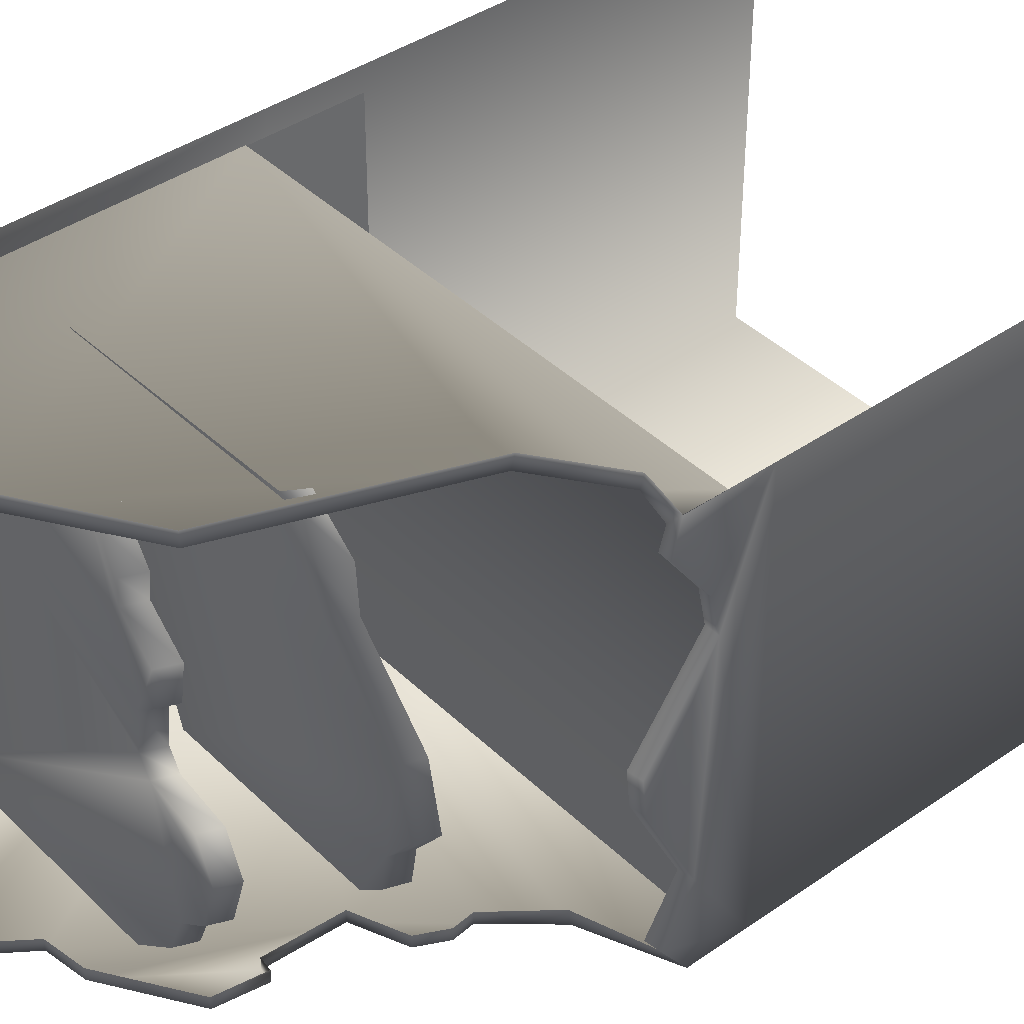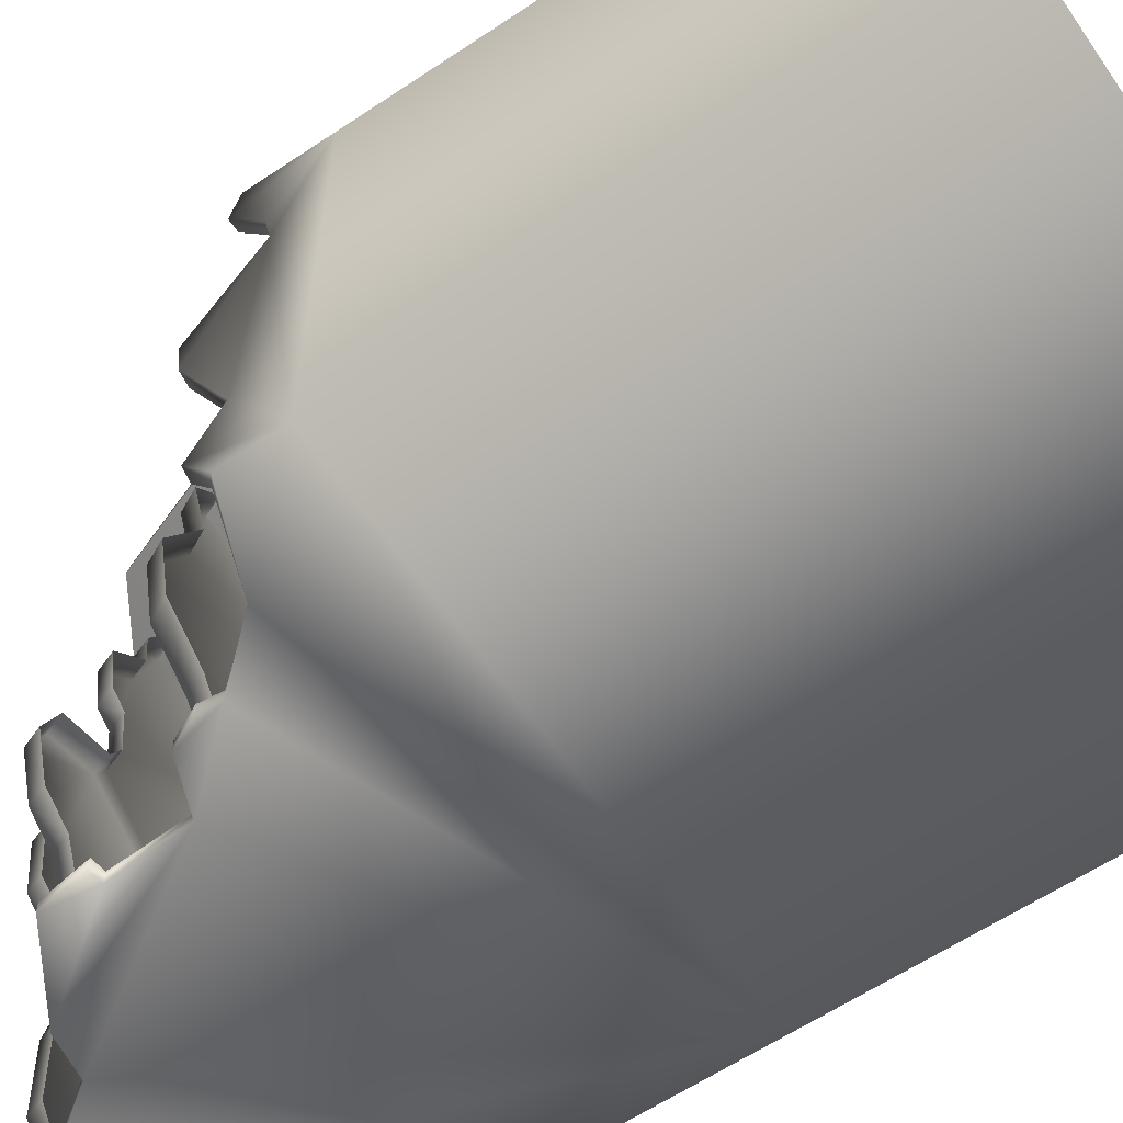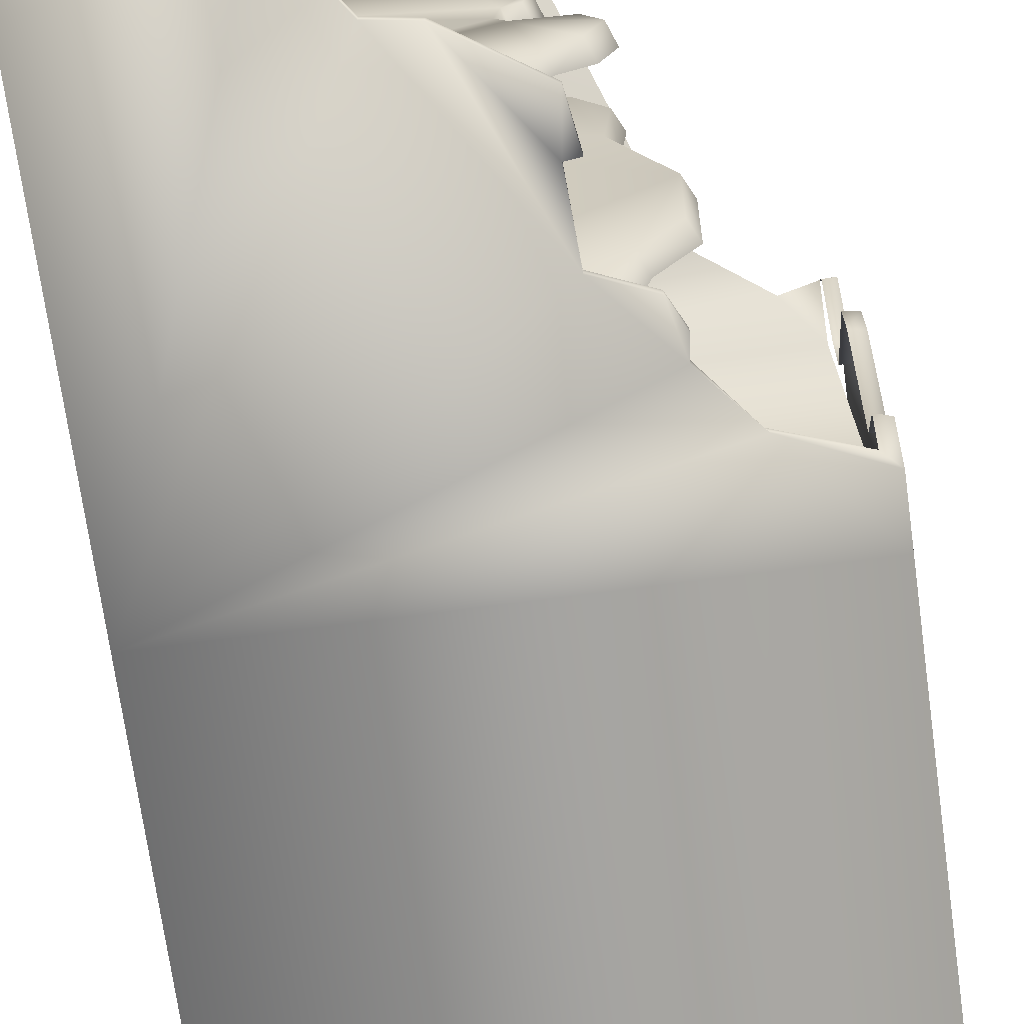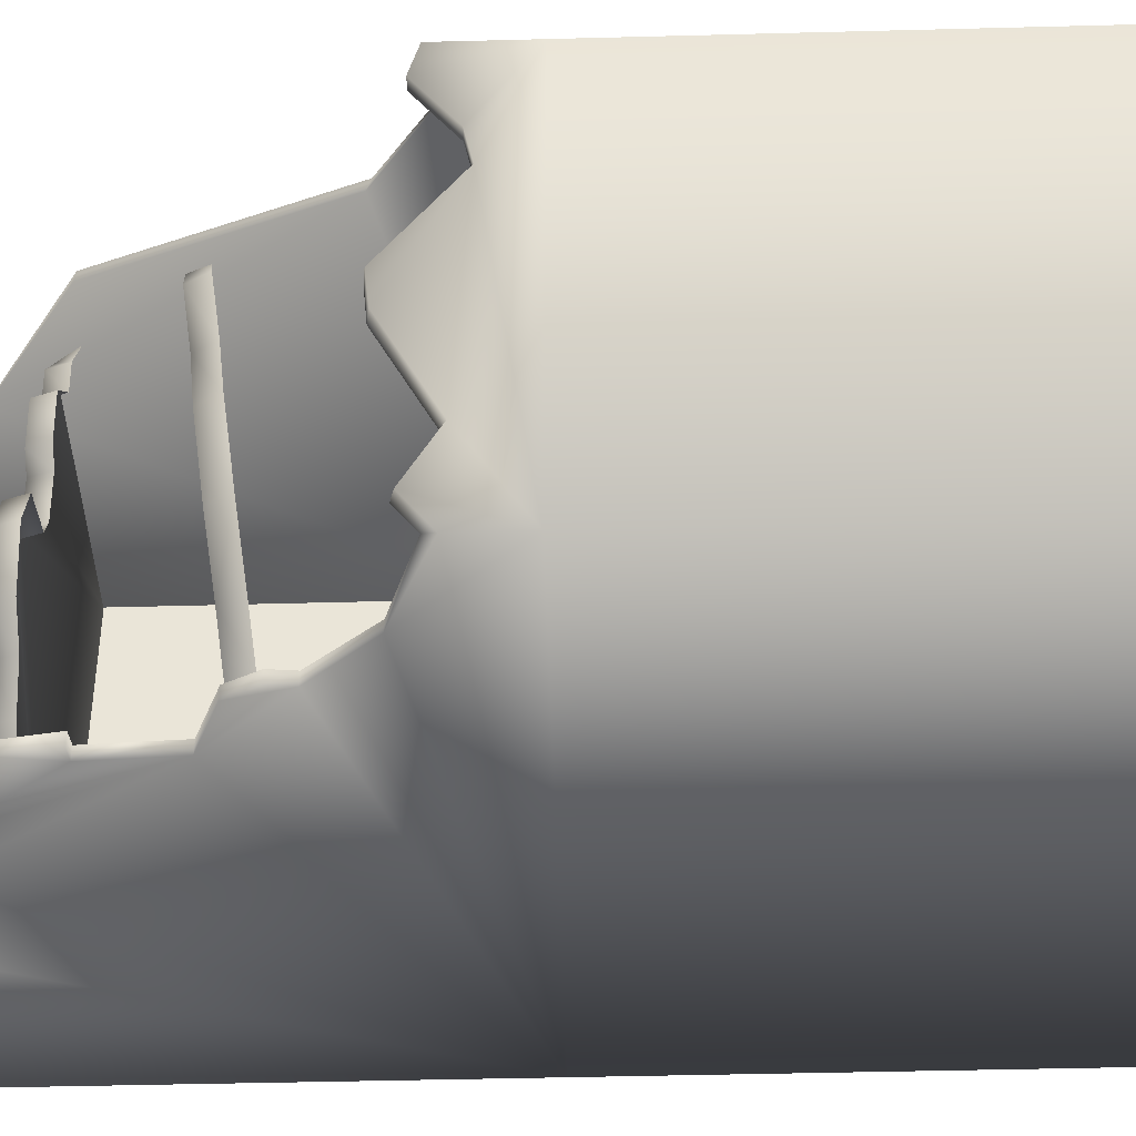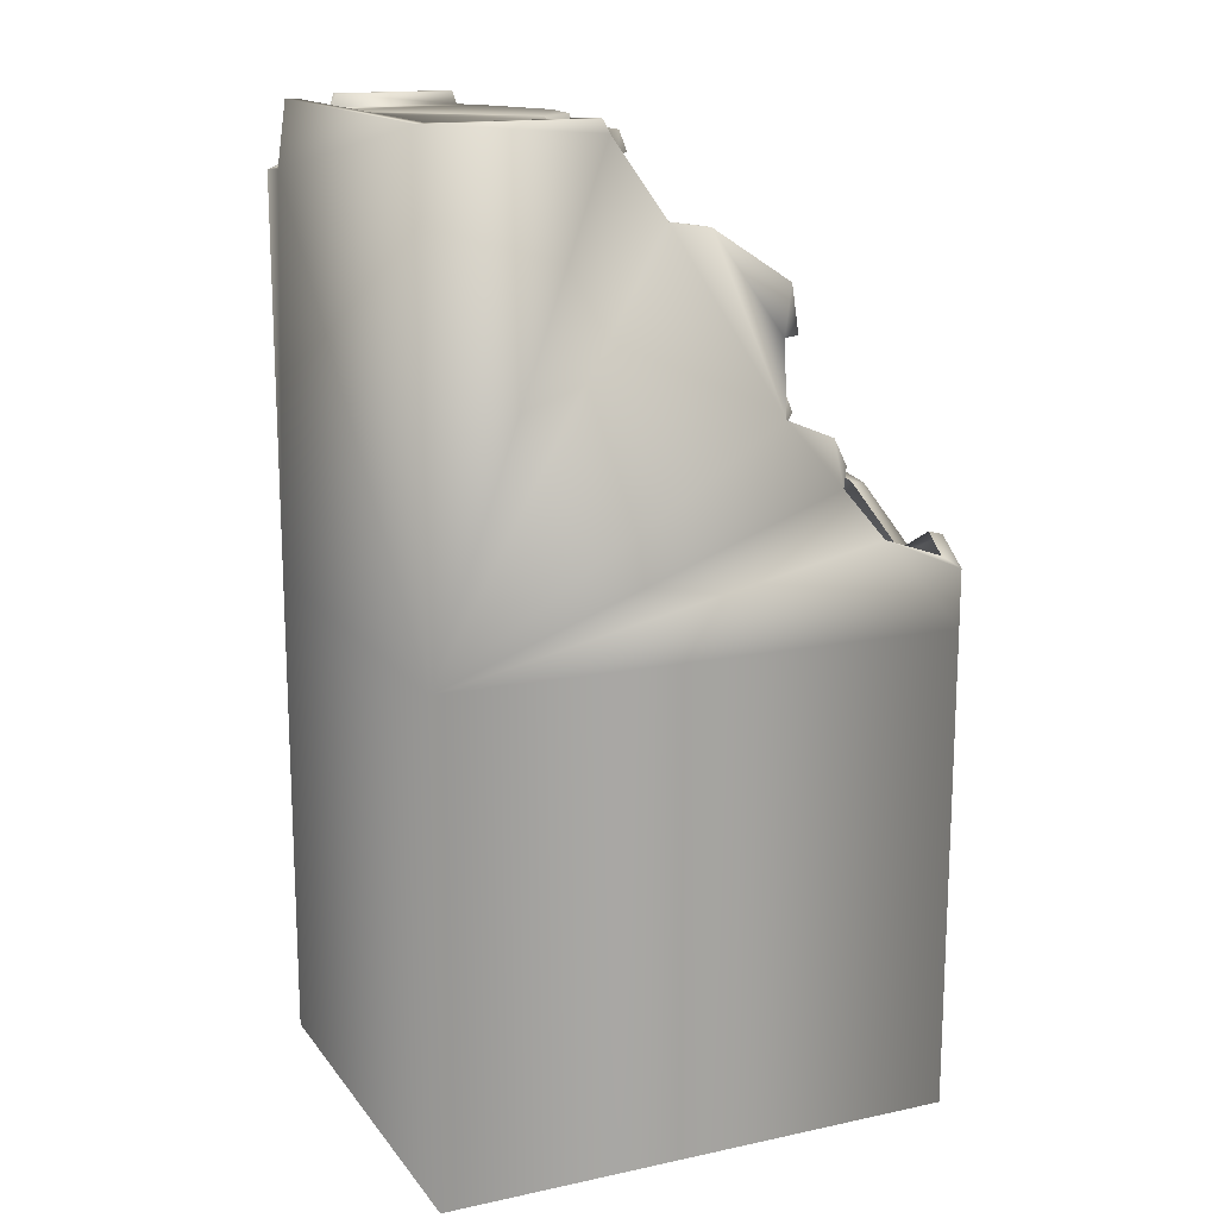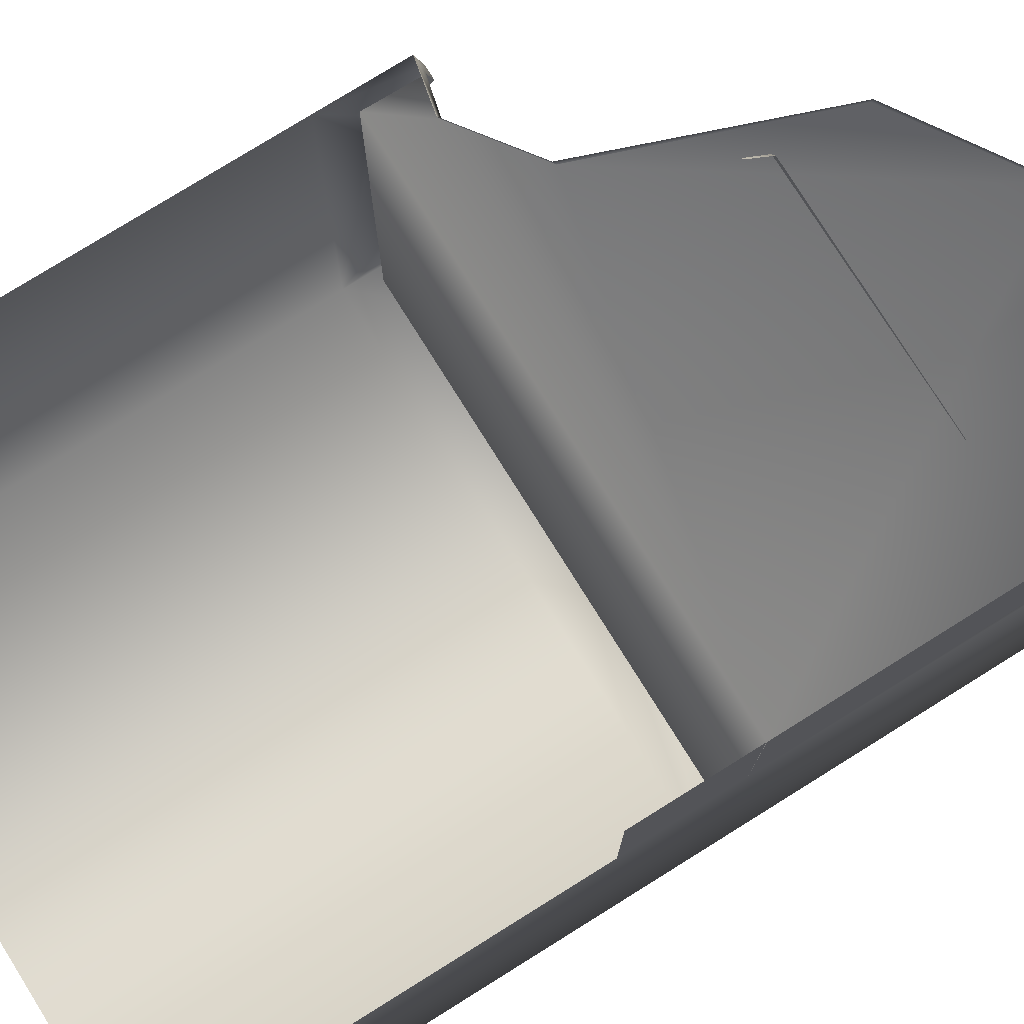
<metadata>
{"format":"obj","ext":"obj","renderer":"f3d","projection":"perspective","resolution":1024,"background":"white","views":[{"elev":40.5,"azim":-130.4,"up":"+Z"},{"elev":-60.3,"azim":-55.5,"up":"+Z"},{"elev":-71.9,"azim":-172.1,"up":"+Z"},{"elev":-42.6,"azim":-88.2,"up":"+Z"},{"elev":15.7,"azim":155.7,"up":"+Y"},{"elev":78.0,"azim":58.1,"up":"+Z"}]}
</metadata>
<code>
g fcbg_cityforest_007_fire_building_01
v 1.832 7.068 -1.471
v 1.832 6.975 -1.471
v 0.6924 6.976 -1.47
v 0.7412 7.068 -1.47
v 1.921 7.068 -1.558
v 0.7386 7.068 -1.558
v 0.6924 6.976 -1.47
v 0.691 6.977 -1.558
v 0.5979 6.84 -1.47
v 0.2941 6.429 -1.47
v 0.2941 6.429 -1.558
v -0.003389 6.383 -1.469
v 1.921 3.594 -1.558
v -0.5557 5.127 -1.558
v 1.921 6.581 1.298
v -0.003389 6.383 -1.558
v -0.5752 6.012 -1.469
v -0.5752 6.012 -1.558
v -0.6283 5.671 -1.467
v -0.6283 5.671 -1.558
v -0.5292 5.661 -1.558
v -0.5292 5.661 -1.466
v -0.6283 5.671 -1.467
v -0.5557 5.127 -1.467
v -0.9112 4.98 -1.469
v -0.9112 4.98 -1.558
v -1.009 4.786 -1.469
v -0.9922 4.633 -1.558
v -1.009 4.786 -1.558
v -0.9922 4.633 -1.469
v -1.302 4.253 -1.463
v -1.322 4.254 -1.558
v -1.822 4.073 -1.47
v -1.927 3.569 -1.564
v -1.927 3.992 -1.565
v -1.925 4.178 -1.311
v -1.822 4.073 -1.47
v -1.823 4.203 -1.293
v -1.823 3.99 -0.9195
v -1.925 3.971 -0.9195
v -1.924 3.889 0.6841
v -1.924 4.321 -0.2356
v -1.823 4.337 -0.2356
v -1.924 4.349 0.02197
v -1.823 4.361 0.02197
v -1.823 3.89 0.6841
v -1.823 3.944 0.9511
v -1.916 3.944 0.9511
v -1.823 4.21 1.317
v -1.909 3.57 1.561
v -1.911 4.21 1.317
v -1.823 4.167 1.464
v -1.909 4.149 1.561
v -1.929 -0.007635 -1.561
v -1.909 -0.007138 1.561
v 1.921 0.002129 -1.558
v 1.921 0.0005001 1.561
v 1.921 3.59 1.561
v 1.921 6.556 1.561
v 1.834 6.611 1.298
v 1.826 6.578 1.464
v 1.826 6.447 1.464
v 1.833 6.974 1.107
v 1.833 6.451 -1.472
v 1.833 6.974 -1.472
v 1.833 3.013 -1.472
v 1.826 3.009 1.464
v 1.921 7.068 1.071
v 1.833 7.068 1.068
v 1.832 7.068 -1.471
v 1.832 6.975 -1.471
v 1.833 6.974 1.107
v 0.5299 6.977 1.471
v 1.423 7.068 1.471
v 0.5604 7.068 1.471
v 1.449 6.977 1.471
v 0.3993 6.975 1.328
v 1.415 6.975 1.294
v 1.547 6.975 1.123
v 0.4441 6.975 0.05451
v 1.833 6.974 1.107
v 0.355 6.831 1.338
v 0.4957 6.827 1.469
v 0.08078 6.838 0.6481
v 0.1307 6.975 0.6567
v 0.1279 6.838 0.2422
v 0.1778 6.975 0.2509
v 0.3942 6.838 0.04588
v 0.5112 6.838 -0.268
v 0.5611 6.975 -0.2594
v 1.832 6.975 -1.471
v 0.4206 6.838 -0.6778
v 0.4686 6.975 -0.6664
v 0.6924 6.976 -1.47
v 0.4402 6.838 -1.254
v 0.4882 6.975 -1.242
v 0.5979 6.84 -1.47
v 1.535 6.714 1.561
v 1.826 6.578 1.464
v 1.921 6.556 1.561
v 1.535 6.714 1.47
v 1.449 6.977 1.471
v 1.42 7.068 1.561
v 1.423 7.068 1.471
v 0.5604 7.068 1.471
v 0.5831 7.068 1.561
v 0.5299 6.977 1.471
v 0.5526 6.894 1.561
v 0.4957 6.827 1.469
v 0.5295 6.977 1.471
v 0.3178 6.477 1.561
v 0.2952 6.487 1.471
v 1.827 3.796 1.469
v -0.5485 5.933 1.47
v -0.5344 5.926 1.561
v -1.09 4.462 1.468
v -1.089 4.435 1.561
v -1.579 4.108 1.471
v -1.828 3.79 1.465
v -1.579 4.08 1.561
v -1.823 4.167 1.464
v -1.909 4.149 1.561
v -0.06193 6.086 1.402
v -0.1154 5.946 1.474
v -0.2952 5.946 1.168
v -0.2417 6.086 1.173
v -0.274 5.946 0.9774
v -0.2205 6.086 0.9821
v -0.2983 6.086 0.3813
v -0.5107 5.946 0.7512
v 1.823 6.086 1.452
v -0.4573 6.086 0.7559
v -0.4648 5.946 0.4614
v -0.4114 6.086 0.4662
v -0.3517 5.946 0.3766
v -0.3164 5.946 0.06913
v -0.2629 6.086 0.07388
v -0.3906 5.946 -0.06517
v -0.3372 6.086 -0.06041
v 1.823 6.086 -1.464
v -0.7452 5.946 -0.1483
v -0.6917 6.086 -0.1436
v -0.8636 5.946 -0.4256
v -0.8101 6.086 -0.4208
v -0.7511 5.946 -0.7893
v -0.6976 6.086 -0.7846
v -0.5425 5.946 -0.9413
v -0.4891 6.086 -0.9366
v -0.4269 5.946 -1.222
v -0.3735 6.086 -1.217
v -0.0535 6.086 -1.464
v -0.1069 5.946 -1.525
v -0.5554 5.383 1.506
v -0.6235 5.246 1.495
v -0.8604 5.201 1.183
v -0.7923 5.345 1.165
v -0.805 5.142 0.7696
v -0.7369 5.285 0.7435
v 1.107 5.389 1.479
v -1.161 5.04 0.04795
v -1.093 5.184 0.03081
v 1.104 4.965 -1.502
v -0.8084 5.048 -0.9213
v -1.146 4.953 -0.5594
v -0.4614 4.965 -1.505
v -1.078 5.097 -0.5766
v -0.8765 4.904 -0.9041
v -0.7604 4.851 -1.277
v -0.6923 4.995 -1.294
v -0.5295 4.821 -1.487
v -1.828 3.79 1.465
v -1.822 3.788 -1.47
v 1.835 3.798 -1.47
v 1.827 3.796 1.469
g fcbg_cityforest_007_fire_building_01_0
f 3 2 1
f 4 3 1
f 4 1 5
f 6 4 5
f 7 4 6
f 8 7 6
f 6 5 8
f 9 7 8
f 10 9 8
f 11 10 8
f 12 10 11
f 5 13 8
f 8 13 11
f 13 14 11
f 13 5 15
f 16 12 11
f 14 16 11
f 17 12 16
f 18 17 16
f 19 17 18
f 20 19 18
f 16 21 18
f 21 20 18
f 14 21 16
f 21 22 20
f 22 23 20
f 24 22 21
f 14 24 21
f 25 24 14
f 26 25 14
f 27 25 26
f 26 14 28
f 28 14 13
f 29 27 26
f 29 26 28
f 30 27 29
f 28 30 29
f 31 30 28
f 32 31 28
f 32 28 13
f 33 31 32
f 32 13 34
f 35 32 34
f 35 33 32
f 35 34 36
f 37 35 36
f 38 37 36
f 39 38 36
f 40 39 36
f 34 40 36
f 40 34 41
f 42 40 41
f 39 40 42
f 43 39 42
f 43 42 44
f 44 42 41
f 45 43 44
f 45 44 41
f 46 45 41
f 47 46 41
f 48 47 41
f 49 47 48
f 50 48 41
f 34 50 41
f 51 49 48
f 51 48 50
f 52 49 51
f 53 52 51
f 53 51 50
f 50 34 54
f 55 50 54
f 54 34 56
f 34 13 56
f 56 13 57
f 13 58 57
f 58 13 15
f 59 58 15
f 15 60 59
f 60 61 59
f 61 60 62
f 63 60 15
f 60 64 62
f 64 60 63
f 65 64 63
f 64 66 62
f 66 67 62
f 68 63 15
f 5 68 15
f 69 63 68
f 69 68 5
f 70 69 5
f 70 71 69
f 71 72 69
f 75 74 73
f 74 76 73
f 73 76 77
f 76 78 77
f 78 79 77
f 77 79 80
f 79 81 80
f 77 82 73
f 82 83 73
f 84 82 77
f 85 84 77
f 85 77 80
f 86 84 85
f 87 86 85
f 87 85 80
f 88 86 87
f 80 88 87
f 89 88 80
f 90 80 81
f 90 89 80
f 91 90 81
f 92 89 90
f 93 90 91
f 93 92 90
f 93 91 94
f 95 92 93
f 96 93 94
f 96 95 93
f 94 97 96
f 97 95 96
f 100 99 98
f 99 101 98
f 101 102 98
f 98 102 103
f 102 104 103
f 103 104 105
f 106 103 105
f 105 107 106
f 107 108 106
f 107 109 108
f 102 101 109
f 110 102 109
f 108 109 111
f 99 112 101
f 112 109 101
f 109 112 111
f 112 99 113
f 112 114 111
f 114 115 111
f 114 112 116
f 114 116 115
f 116 112 113
f 116 117 115
f 116 113 118
f 116 118 117
f 113 119 118
f 118 120 117
f 118 119 121
f 120 118 122
f 118 121 122
f 125 124 123
f 126 125 123
f 127 125 126
f 128 127 126
f 126 123 128
f 128 123 129
f 130 127 128
f 123 131 129
f 132 130 128
f 132 128 129
f 133 130 132
f 134 133 132
f 134 132 129
f 135 133 134
f 129 135 134
f 136 135 129
f 129 131 137
f 137 136 129
f 138 136 137
f 139 138 137
f 131 140 137
f 137 140 139
f 141 138 139
f 142 141 139
f 143 141 142
f 144 143 142
f 142 139 144
f 145 143 144
f 146 145 144
f 139 146 144
f 147 145 146
f 146 139 148
f 148 147 146
f 139 140 148
f 149 147 148
f 148 140 150
f 150 149 148
f 140 151 150
f 152 149 150
f 151 152 150
f 155 154 153
f 156 155 153
f 157 155 156
f 156 153 158
f 158 157 156
f 153 159 158
f 160 157 158
f 158 159 161
f 161 160 158
f 159 162 161
f 162 163 161
f 164 160 161
f 163 162 165
f 166 164 161
f 163 166 161
f 164 166 163
f 167 164 163
f 168 167 163
f 169 163 165
f 169 168 163
f 165 170 169
f 170 168 169
f 173 172 171
f 174 173 171

</code>
